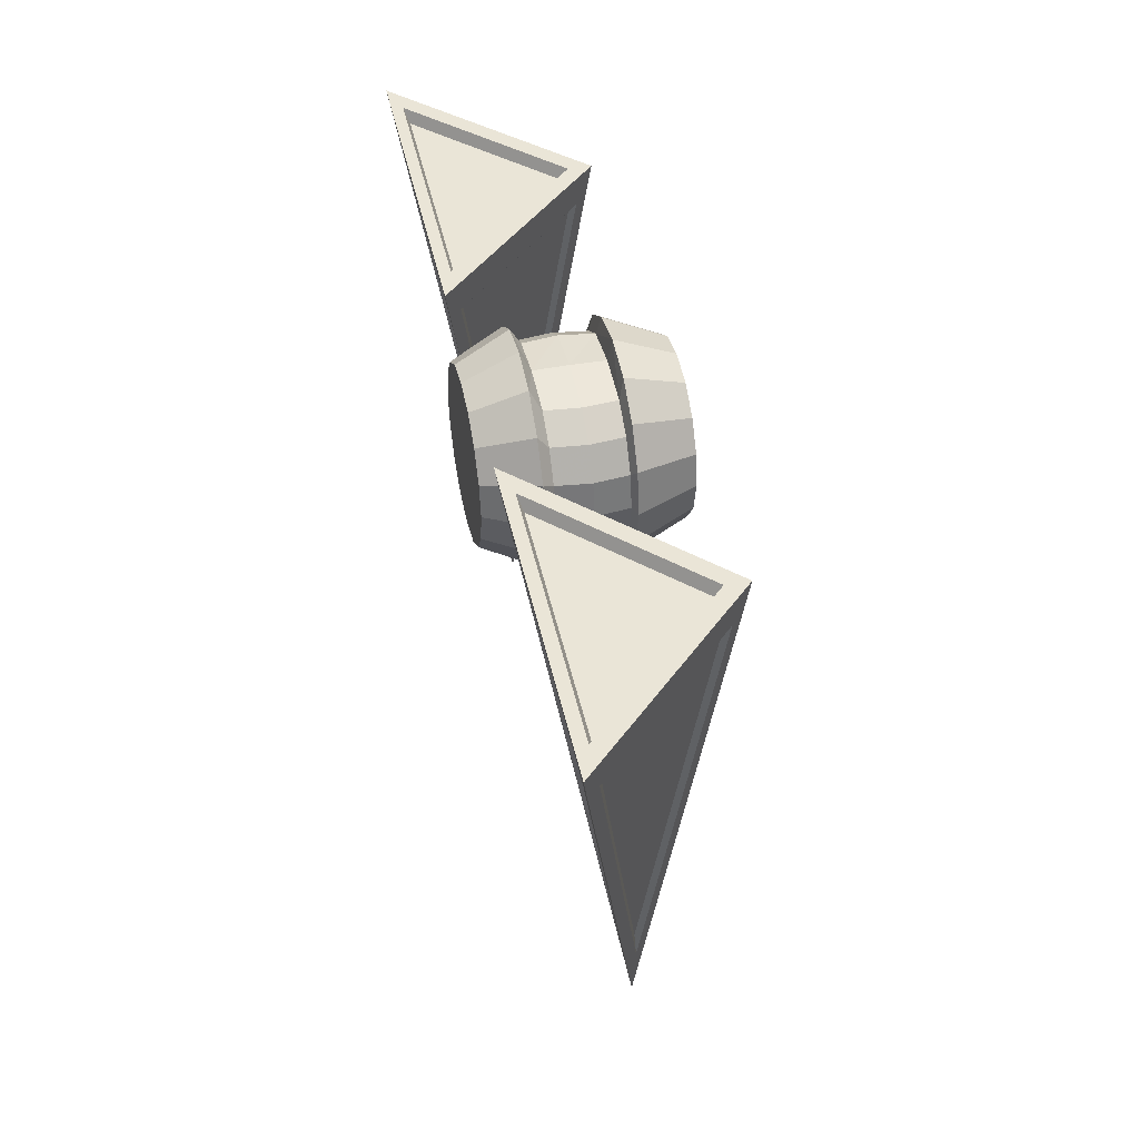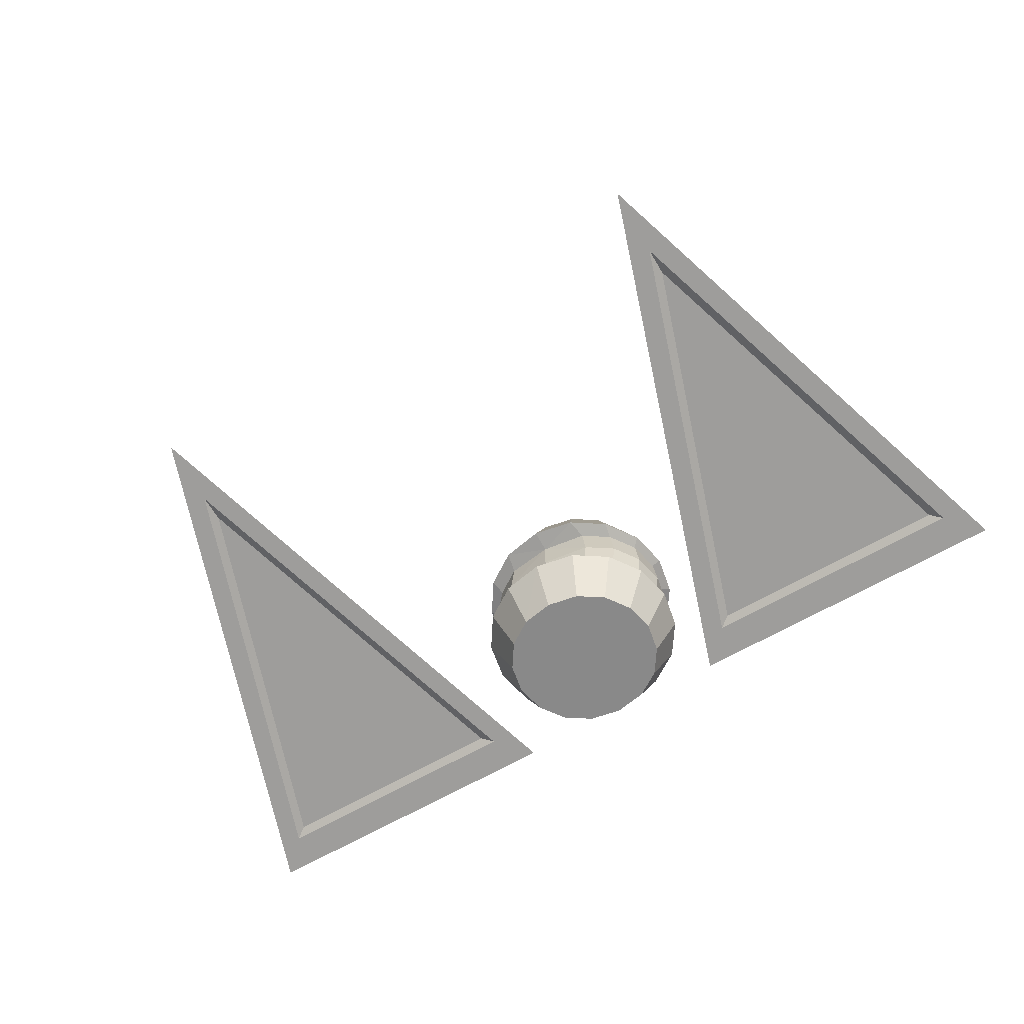
<metadata>
{"format":"obj","ext":"obj","renderer":"f3d","projection":"perspective","resolution":1024,"background":"white","views":[{"elev":44.4,"azim":77.9,"up":"+Z"},{"elev":-63.2,"azim":-149.3,"up":"+Y"}]}
</metadata>
<code>
o enemy_ship.001_Cube.010
v -0.6812 -0.5 0.947
v -2.681 -0.5 0.947
v -1.681 0.5 0.947
v -1.681 1e-06 -2.053
v -2.548 -0.4 0.747
v -1.748 0.4 0.747
v -1.748 1e-06 -1.653
v -0.8146 -0.4 0.747
v -1.615 0.4 0.747
v -1.615 1e-06 -1.653
v -0.8812 -0.4667 0.747
v -2.481 -0.4667 0.747
v -1.681 -0.06667 -1.653
v -0.8812 -0.4333 0.947
v -2.481 -0.4333 0.947
v -1.681 0.3667 0.947
v -2.472 -0.3759 0.6989
v -1.742 0.354 0.6989
v -1.742 -0.01094 -1.491
v -0.8904 -0.3759 0.6989
v -1.62 0.354 0.6989
v -1.62 -0.01094 -1.491
v -0.9513 -0.4368 0.6989
v -2.411 -0.4368 0.6989
v -1.681 -0.07177 -1.491
v -0.9513 -0.4063 0.8814
v -2.411 -0.4063 0.8814
v -1.681 0.3236 0.8814
v -0.2666 0.5688 0.4486
v -0.4842 0.5688 0.4486
v -0.6296 0.2341 0.4486
v -0.6296 -0.2415 0.4486
v -0.4842 -0.5383 0.4486
v -0.2666 -0.5383 0.4486
v -0.247 0.5688 0.3504
v -0.4481 0.5688 0.2671
v -0.5824 0.2341 0.2115
v -0.5824 -0.2415 0.2115
v -0.4481 -0.5383 0.2671
v -0.247 -0.5383 0.3504
v -0.1914 0.5688 0.2671
v -0.3453 0.5688 0.1132
v -0.4481 0.2341 0.01042
v -0.4481 -0.2415 0.01042
v -0.3453 -0.5383 0.1132
v -0.1914 -0.5383 0.2671
v -0.1081 0.5688 0.2115
v -0.1914 0.5688 0.01042
v -0.247 0.2341 -0.1239
v -0.247 -0.2415 -0.1239
v -0.1914 -0.5383 0.01042
v -0.1081 -0.5383 0.2115
v -0.537 -0.179 0.6366
v -0.5596 0.01523 0.638
v -0.537 0.2094 0.6366
v -0.4305 -0.179 0.796
v -0.4524 0.01523 0.7985
v -0.4305 0.2094 0.796
v -0.2712 -0.179 0.9024
v -0.2918 0.01523 0.9058
v -0.2712 0.2094 0.9024
v -0.2712 -0.179 -0.005148
v -0.2918 0.01523 -0.008457
v -0.2712 0.2094 -0.005148
v -0.4305 -0.179 0.1013
v -0.4524 0.01523 0.09879
v -0.4305 0.2094 0.1013
v -0.537 -0.179 0.2607
v -0.5596 0.01523 0.2593
v -0.537 0.2094 0.2607
v -0.5744 -0.179 0.4486
v -0.5973 0.01523 0.4486
v -0.5744 0.2094 0.4486
v -0.1081 0.5688 0.6858
v -0.1914 0.5688 0.8869
v -0.247 0.2341 1.021
v -0.247 -0.2415 1.021
v -0.1914 -0.5383 0.8869
v -0.1081 -0.5383 0.6858
v -0.1914 0.5688 0.6302
v -0.3453 0.5688 0.7841
v -0.4481 0.2341 0.8869
v -0.4481 -0.2415 0.8869
v -0.3453 -0.5383 0.7841
v -0.1914 -0.5383 0.6302
v -0.247 0.5688 0.5469
v -0.4481 0.5688 0.6302
v -0.5824 0.2341 0.6858
v -0.5824 -0.2415 0.6858
v -0.4481 -0.5383 0.6302
v -0.247 -0.5383 0.5469
v 0.6812 -0.5 0.947
v 2.681 -0.5 0.947
v 1.681 0.5 0.947
v 1.681 1e-06 -2.053
v 2.548 -0.4 0.747
v 1.748 0.4 0.747
v 1.748 1e-06 -1.653
v 0.8146 -0.4 0.747
v 1.615 0.4 0.747
v 1.615 1e-06 -1.653
v 0.8812 -0.4667 0.747
v 2.481 -0.4667 0.747
v 1.681 -0.06667 -1.653
v 0.8812 -0.4333 0.947
v 2.481 -0.4333 0.947
v 1.681 0.3667 0.947
v 2.472 -0.3759 0.6989
v 1.742 0.354 0.6989
v 1.742 -0.01094 -1.491
v 0.8904 -0.3759 0.6989
v 1.62 0.354 0.6989
v 1.62 -0.01094 -1.491
v 0.9513 -0.4368 0.6989
v 2.411 -0.4368 0.6989
v 1.681 -0.07177 -1.491
v 0.9513 -0.4063 0.8814
v 2.411 -0.4063 0.8814
v 1.681 0.3236 0.8814
v 0.2666 0.5688 0.4486
v 0.4842 0.5688 0.4486
v 0.6296 0.2341 0.4486
v 0.6296 -0.2415 0.4486
v 0.4842 -0.5383 0.4486
v 0.2666 -0.5383 0.4486
v 0.247 0.5688 0.3504
v 0.4481 0.5688 0.2671
v 0.5824 0.2341 0.2115
v 0.5824 -0.2415 0.2115
v 0.4481 -0.5383 0.2671
v 0.247 -0.5383 0.3504
v 0.1914 0.5688 0.2671
v 0.3453 0.5688 0.1132
v 0.4481 0.2341 0.01042
v 0.4481 -0.2415 0.01042
v 0.3453 -0.5383 0.1132
v 0.1914 -0.5383 0.2671
v -0 -0.5383 0.4486
v 0.1081 0.5688 0.2115
v 0.1914 0.5688 0.01042
v 0.247 0.2341 -0.1239
v 0.247 -0.2415 -0.1239
v 0.1914 -0.5383 0.01042
v 0.1081 -0.5383 0.2115
v -0 0.5688 0.1919
v -0 0.5688 -0.02569
v -0 0.2341 -0.1711
v -0 -0.2415 -0.1711
v -0 -0.5383 -0.02569
v -0 -0.5383 0.1919
v -0 0.5688 0.4486
v 0.537 -0.179 0.6366
v 0.5596 0.01523 0.638
v 0.537 0.2094 0.6366
v 0.4305 -0.179 0.796
v 0.4524 0.01523 0.7985
v 0.4305 0.2094 0.796
v 0.2712 -0.179 0.9024
v 0.2918 0.01523 0.9058
v 0.2712 0.2094 0.9024
v -0 -0.179 0.9398
v -0 0.01523 0.9434
v -0 0.2094 0.9398
v -0 -0.179 -0.04254
v -0 0.01523 -0.04612
v -0 0.2094 -0.04254
v 0.2712 -0.179 -0.005148
v 0.2918 0.01523 -0.008457
v 0.2712 0.2094 -0.005148
v 0.4305 -0.179 0.1013
v 0.4524 0.01523 0.09879
v 0.4305 0.2094 0.1013
v 0.537 -0.179 0.2607
v 0.5596 0.01523 0.2593
v 0.537 0.2094 0.2607
v 0.5744 -0.179 0.4486
v 0.5973 0.01523 0.4486
v 0.5744 0.2094 0.4486
v -0 0.5688 0.7054
v -0 0.5688 0.923
v -0 0.2341 1.068
v -0 -0.2415 1.068
v -0 -0.5383 0.923
v -0 -0.5383 0.7054
v 0.1081 0.5688 0.6858
v 0.1914 0.5688 0.8869
v 0.247 0.2341 1.021
v 0.247 -0.2415 1.021
v 0.1914 -0.5383 0.8869
v 0.1081 -0.5383 0.6858
v 0.1914 0.5688 0.6302
v 0.3453 0.5688 0.7841
v 0.4481 0.2341 0.8869
v 0.4481 -0.2415 0.8869
v 0.3453 -0.5383 0.7841
v 0.1914 -0.5383 0.6302
v 0.247 0.5688 0.5469
v 0.4481 0.5688 0.6302
v 0.5824 0.2341 0.6858
v 0.5824 -0.2415 0.6858
v 0.4481 -0.5383 0.6302
v 0.247 -0.5383 0.5469
f 3 1 8
f 3 16 14
f 2 4 13
f 2 5 7
f 12 13 25
f 3 4 7
f 3 6 5
f 14 26 27
f 3 9 10
f 1 4 10
f 16 15 27
f 2 12 11
f 1 11 13
f 16 28 26
f 3 2 15
f 1 14 15
f 18 19 17
f 20 22 21
f 25 23 24
f 26 28 27
f 12 24 23
f 11 23 25
f 9 8 20
f 9 21 22
f 8 10 22
f 5 17 19
f 6 7 19
f 6 18 17
f 33 39 40
f 33 32 38
f 31 37 70
f 77 182 161
f 30 36 37
f 29 35 36
f 39 45 46
f 38 44 45
f 38 68 65
f 76 61 163
f 36 42 43
f 35 41 42
f 46 45 51
f 45 44 50
f 37 43 67
f 83 77 59
f 43 42 48
f 42 41 47
f 52 51 149
f 51 50 148
f 44 65 62
f 82 58 61
f 48 146 147
f 47 145 146
f 162 163 61
f 60 57 56
f 60 61 58
f 57 54 53
f 57 58 55
f 54 55 73
f 73 70 69
f 68 69 66
f 70 67 66
f 65 66 63
f 67 64 63
f 64 166 165
f 183 78 79
f 182 77 78
f 43 49 64
f 50 62 164
f 181 180 75
f 180 179 74
f 78 84 85
f 78 77 83
f 89 83 56
f 32 89 53
f 76 75 81
f 75 74 80
f 85 84 90
f 83 89 90
f 49 147 166
f 88 55 58
f 81 87 88
f 80 86 87
f 138 34 40
f 29 151 35
f 138 40 46
f 35 151 41
f 138 46 52
f 41 151 47
f 138 52 150
f 47 151 145
f 162 60 59
f 54 72 71
f 71 72 69
f 62 63 165
f 138 184 79
f 179 151 74
f 138 79 85
f 74 151 80
f 138 85 91
f 80 151 86
f 138 91 34
f 90 33 34
f 89 32 33
f 31 73 55
f 32 71 68
f 88 87 30
f 87 86 29
f 86 151 29
f 9 3 8
f 1 3 14
f 12 2 13
f 4 2 7
f 24 12 25
f 6 3 7
f 2 3 5
f 15 14 27
f 4 3 10
f 8 1 10
f 28 16 27
f 1 2 11
f 4 1 13
f 14 16 26
f 16 3 15
f 2 1 15
f 11 12 23
f 13 11 25
f 21 9 20
f 10 9 22
f 20 8 22
f 7 5 19
f 18 6 19
f 5 6 17
f 34 33 40
f 39 33 38
f 73 31 70
f 59 77 161
f 31 30 37
f 30 29 36
f 40 39 46
f 39 38 45
f 44 38 65
f 181 76 163
f 37 36 43
f 36 35 42
f 52 46 51
f 51 45 50
f 70 37 67
f 56 83 59
f 49 43 48
f 48 42 47
f 150 52 149
f 149 51 148
f 50 44 62
f 76 82 61
f 49 48 147
f 48 47 146
f 60 162 61
f 59 60 56
f 57 60 58
f 56 57 53
f 54 57 55
f 72 54 73
f 72 73 69
f 65 68 66
f 69 70 66
f 62 65 63
f 66 67 63
f 63 64 165
f 184 183 79
f 183 182 78
f 67 43 64
f 148 50 164
f 76 181 75
f 75 180 74
f 79 78 85
f 84 78 83
f 53 89 56
f 71 32 53
f 82 76 81
f 81 75 80
f 91 85 90
f 84 83 90
f 64 49 166
f 82 88 58
f 82 81 88
f 81 80 87
f 161 162 59
f 53 54 71
f 68 71 69
f 164 62 165
f 91 90 34
f 90 89 33
f 88 31 55
f 38 32 68
f 31 88 30
f 30 87 29
f 94 99 92
f 94 105 107
f 93 104 95
f 93 98 96
f 103 116 104
f 94 98 95
f 94 96 97
f 105 118 117
f 94 101 100
f 92 101 95
f 107 118 106
f 93 102 103
f 92 104 102
f 107 117 119
f 94 106 93
f 92 106 105
f 109 108 110
f 111 112 113
f 116 115 114
f 117 118 119
f 103 114 115
f 102 116 114
f 100 111 99
f 100 113 112
f 99 113 101
f 96 110 108
f 97 110 98
f 97 108 109
f 124 131 130
f 124 129 123
f 122 175 128
f 188 161 182
f 121 128 127
f 120 127 126
f 130 137 136
f 129 136 135
f 129 170 173
f 187 163 160
f 127 134 133
f 126 133 132
f 137 143 136
f 136 142 135
f 128 172 134
f 194 158 188
f 134 140 133
f 133 139 132
f 144 149 143
f 143 148 142
f 135 167 170
f 193 160 157
f 140 147 146
f 139 146 145
f 162 160 163
f 159 155 156
f 159 157 160
f 156 152 153
f 156 154 157
f 153 178 154
f 178 174 175
f 173 171 174
f 175 171 172
f 170 168 171
f 172 168 169
f 169 165 166
f 183 190 189
f 182 189 188
f 134 169 141
f 142 164 167
f 181 186 180
f 180 185 179
f 189 196 195
f 189 194 188
f 200 155 194
f 123 152 200
f 187 192 186
f 186 191 185
f 196 201 195
f 194 201 200
f 141 166 147
f 199 157 154
f 192 199 198
f 191 198 197
f 138 131 125
f 120 126 151
f 138 137 131
f 126 132 151
f 138 144 137
f 132 139 151
f 138 150 144
f 139 145 151
f 162 158 159
f 153 176 177
f 176 174 177
f 167 165 168
f 138 190 184
f 179 185 151
f 138 196 190
f 185 191 151
f 138 202 196
f 191 197 151
f 138 125 202
f 201 125 124
f 200 124 123
f 122 154 178
f 123 173 176
f 199 121 198
f 198 120 197
f 197 120 151
f 100 99 94
f 92 105 94
f 103 104 93
f 95 98 93
f 115 116 103
f 97 98 94
f 93 96 94
f 106 118 105
f 95 101 94
f 99 101 92
f 119 118 107
f 92 102 93
f 95 104 92
f 105 117 107
f 107 106 94
f 93 106 92
f 102 114 103
f 104 116 102
f 112 111 100
f 101 113 100
f 111 113 99
f 98 110 96
f 109 110 97
f 96 108 97
f 125 131 124
f 130 129 124
f 178 175 122
f 158 161 188
f 122 128 121
f 121 127 120
f 131 137 130
f 130 136 129
f 135 170 129
f 181 163 187
f 128 134 127
f 127 133 126
f 144 143 137
f 143 142 136
f 175 172 128
f 155 158 194
f 141 140 134
f 140 139 133
f 150 149 144
f 149 148 143
f 142 167 135
f 187 160 193
f 141 147 140
f 140 146 139
f 159 160 162
f 158 155 159
f 156 157 159
f 155 152 156
f 153 154 156
f 177 178 153
f 177 174 178
f 170 171 173
f 174 171 175
f 167 168 170
f 171 168 172
f 168 165 169
f 184 190 183
f 183 189 182
f 172 169 134
f 148 164 142
f 187 186 181
f 186 185 180
f 190 196 189
f 195 194 189
f 152 155 200
f 176 152 123
f 193 192 187
f 192 191 186
f 202 201 196
f 195 201 194
f 169 166 141
f 193 157 199
f 193 199 192
f 192 198 191
f 161 158 162
f 152 176 153
f 173 174 176
f 164 165 167
f 202 125 201
f 201 124 200
f 199 154 122
f 129 173 123
f 122 121 199
f 121 120 198
o enemy_ship_Cube.008
v -0.6812 -0.5 0.947
v -2.681 -0.5 0.947
v -1.681 0.5 0.947
v -1.681 1e-06 -2.053
v -2.548 -0.4 0.747
v -1.748 0.4 0.747
v -1.748 1e-06 -1.653
v -0.8146 -0.4 0.747
v -1.615 0.4 0.747
v -1.615 1e-06 -1.653
v -0.8812 -0.4667 0.747
v -2.481 -0.4667 0.747
v -1.681 -0.06667 -1.653
v -0.8812 -0.4333 0.947
v -2.481 -0.4333 0.947
v -1.681 0.3667 0.947
v -2.472 -0.3759 0.6989
v -1.742 0.354 0.6989
v -1.742 -0.01094 -1.491
v -0.8904 -0.3759 0.6989
v -1.62 0.354 0.6989
v -1.62 -0.01094 -1.491
v -0.9513 -0.4368 0.6989
v -2.411 -0.4368 0.6989
v -1.681 -0.07177 -1.491
v -0.9513 -0.4063 0.8814
v -2.411 -0.4063 0.8814
v -1.681 0.3236 0.8814
v -0.2666 0.5688 0.4486
v -0.4842 0.5688 0.4486
v -0.6296 0.2341 0.4486
v -0.6296 -0.2415 0.4486
v -0.4842 -0.5383 0.4486
v -0.2666 -0.5383 0.4486
v -0.247 0.5688 0.3504
v -0.4481 0.5688 0.2671
v -0.5824 0.2341 0.2115
v -0.5824 -0.2415 0.2115
v -0.4481 -0.5383 0.2671
v -0.247 -0.5383 0.3504
v -0.1914 0.5688 0.2671
v -0.3453 0.5688 0.1132
v -0.4481 0.2341 0.01042
v -0.4481 -0.2415 0.01042
v -0.3453 -0.5383 0.1132
v -0.1914 -0.5383 0.2671
v -0.1081 0.5688 0.2115
v -0.1914 0.5688 0.01042
v -0.247 0.2341 -0.1239
v -0.247 -0.2415 -0.1239
v -0.1914 -0.5383 0.01042
v -0.1081 -0.5383 0.2115
v -0.537 -0.179 0.6366
v -0.5596 0.01523 0.638
v -0.537 0.2094 0.6366
v -0.4305 -0.179 0.796
v -0.4524 0.01523 0.7985
v -0.4305 0.2094 0.796
v -0.2712 -0.179 0.9024
v -0.2918 0.01523 0.9058
v -0.2712 0.2094 0.9024
v -0.2712 -0.179 -0.005148
v -0.2918 0.01523 -0.008457
v -0.2712 0.2094 -0.005148
v -0.4305 -0.179 0.1013
v -0.4524 0.01523 0.09879
v -0.4305 0.2094 0.1013
v -0.537 -0.179 0.2607
v -0.5596 0.01523 0.2593
v -0.537 0.2094 0.2607
v -0.5744 -0.179 0.4486
v -0.5973 0.01523 0.4486
v -0.5744 0.2094 0.4486
v -0.1081 0.5688 0.6858
v -0.1914 0.5688 0.8869
v -0.247 0.2341 1.021
v -0.247 -0.2415 1.021
v -0.1914 -0.5383 0.8869
v -0.1081 -0.5383 0.6858
v -0.1914 0.5688 0.6302
v -0.3453 0.5688 0.7841
v -0.4481 0.2341 0.8869
v -0.4481 -0.2415 0.8869
v -0.3453 -0.5383 0.7841
v -0.1914 -0.5383 0.6302
v -0.247 0.5688 0.5469
v -0.4481 0.5688 0.6302
v -0.5824 0.2341 0.6858
v -0.5824 -0.2415 0.6858
v -0.4481 -0.5383 0.6302
v -0.247 -0.5383 0.5469
v 0.6812 -0.5 0.947
v 2.681 -0.5 0.947
v 1.681 0.5 0.947
v 1.681 1e-06 -2.053
v 2.548 -0.4 0.747
v 1.748 0.4 0.747
v 1.748 1e-06 -1.653
v 0.8146 -0.4 0.747
v 1.615 0.4 0.747
v 1.615 1e-06 -1.653
v 0.8812 -0.4667 0.747
v 2.481 -0.4667 0.747
v 1.681 -0.06667 -1.653
v 0.8812 -0.4333 0.947
v 2.481 -0.4333 0.947
v 1.681 0.3667 0.947
v 2.472 -0.3759 0.6989
v 1.742 0.354 0.6989
v 1.742 -0.01094 -1.491
v 0.8904 -0.3759 0.6989
v 1.62 0.354 0.6989
v 1.62 -0.01094 -1.491
v 0.9513 -0.4368 0.6989
v 2.411 -0.4368 0.6989
v 1.681 -0.07177 -1.491
v 0.9513 -0.4063 0.8814
v 2.411 -0.4063 0.8814
v 1.681 0.3236 0.8814
v 0.2666 0.5688 0.4486
v 0.4842 0.5688 0.4486
v 0.6296 0.2341 0.4486
v 0.6296 -0.2415 0.4486
v 0.4842 -0.5383 0.4486
v 0.2666 -0.5383 0.4486
v 0.247 0.5688 0.3504
v 0.4481 0.5688 0.2671
v 0.5824 0.2341 0.2115
v 0.5824 -0.2415 0.2115
v 0.4481 -0.5383 0.2671
v 0.247 -0.5383 0.3504
v 0.1914 0.5688 0.2671
v 0.3453 0.5688 0.1132
v 0.4481 0.2341 0.01042
v 0.4481 -0.2415 0.01042
v 0.3453 -0.5383 0.1132
v 0.1914 -0.5383 0.2671
v -0 -0.5383 0.4486
v 0.1081 0.5688 0.2115
v 0.1914 0.5688 0.01042
v 0.247 0.2341 -0.1239
v 0.247 -0.2415 -0.1239
v 0.1914 -0.5383 0.01042
v 0.1081 -0.5383 0.2115
v -0 0.5688 0.1919
v -0 0.5688 -0.02569
v -0 0.2341 -0.1711
v -0 -0.2415 -0.1711
v -0 -0.5383 -0.02569
v -0 -0.5383 0.1919
v -0 0.5688 0.4486
v 0.537 -0.179 0.6366
v 0.5596 0.01523 0.638
v 0.537 0.2094 0.6366
v 0.4305 -0.179 0.796
v 0.4524 0.01523 0.7985
v 0.4305 0.2094 0.796
v 0.2712 -0.179 0.9024
v 0.2918 0.01523 0.9058
v 0.2712 0.2094 0.9024
v -0 -0.179 0.9398
v -0 0.01523 0.9434
v -0 0.2094 0.9398
v -0 -0.179 -0.04254
v -0 0.01523 -0.04612
v -0 0.2094 -0.04254
v 0.2712 -0.179 -0.005148
v 0.2918 0.01523 -0.008457
v 0.2712 0.2094 -0.005148
v 0.4305 -0.179 0.1013
v 0.4524 0.01523 0.09879
v 0.4305 0.2094 0.1013
v 0.537 -0.179 0.2607
v 0.5596 0.01523 0.2593
v 0.537 0.2094 0.2607
v 0.5744 -0.179 0.4486
v 0.5973 0.01523 0.4486
v 0.5744 0.2094 0.4486
v -0 0.5688 0.7054
v -0 0.5688 0.923
v -0 0.2341 1.068
v -0 -0.2415 1.068
v -0 -0.5383 0.923
v -0 -0.5383 0.7054
v 0.1081 0.5688 0.6858
v 0.1914 0.5688 0.8869
v 0.247 0.2341 1.021
v 0.247 -0.2415 1.021
v 0.1914 -0.5383 0.8869
v 0.1081 -0.5383 0.6858
v 0.1914 0.5688 0.6302
v 0.3453 0.5688 0.7841
v 0.4481 0.2341 0.8869
v 0.4481 -0.2415 0.8869
v 0.3453 -0.5383 0.7841
v 0.1914 -0.5383 0.6302
v 0.247 0.5688 0.5469
v 0.4481 0.5688 0.6302
v 0.5824 0.2341 0.6858
v 0.5824 -0.2415 0.6858
v 0.4481 -0.5383 0.6302
v 0.247 -0.5383 0.5469
f 205 203 210 211
f 203 205 218 216
f 204 206 215 214
f 206 204 207 209
f 214 215 227 226
f 205 206 209 208
f 204 205 208 207
f 217 216 228 229
f 206 205 211 212
f 203 206 212 210
f 218 217 229 230
f 203 204 214 213
f 206 203 213 215
f 216 218 230 228
f 205 204 217 218
f 204 203 216 217
f 220 221 219
f 222 224 223
f 227 225 226
f 228 230 229
f 213 214 226 225
f 215 213 225 227
f 211 210 222 223
f 212 211 223 224
f 210 212 224 222
f 209 207 219 221
f 208 209 221 220
f 207 208 220 219
f 236 235 241 242
f 235 234 240 241
f 233 239 272 275
f 279 384 363 261
f 233 232 238 239
f 232 231 237 238
f 242 241 247 248
f 241 240 246 247
f 246 240 270 267
f 383 278 263 365
f 239 238 244 245
f 238 237 243 244
f 248 247 253 254
f 247 246 252 253
f 239 245 269 272
f 285 279 261 258
f 245 244 250 251
f 244 243 249 250
f 254 253 351 352
f 253 252 350 351
f 252 246 267 264
f 278 284 260 263
f 251 250 348 349
f 250 249 347 348
f 364 365 263 262
f 261 262 259 258
f 262 263 260 259
f 258 259 256 255
f 259 260 257 256
f 256 257 275 274
f 274 275 272 271
f 270 271 268 267
f 271 272 269 268
f 267 268 265 264
f 268 269 266 265
f 265 266 368 367
f 386 385 280 281
f 385 384 279 280
f 245 251 266 269
f 350 252 264 366
f 383 382 277 278
f 382 381 276 277
f 281 280 286 287
f 280 279 285 286
f 291 285 258 255
f 234 291 255 273
f 278 277 283 284
f 277 276 282 283
f 287 286 292 293
f 286 285 291 292
f 251 349 368 266
f 284 290 257 260
f 284 283 289 290
f 283 282 288 289
f 340 236 242
f 231 353 237
f 340 242 248
f 237 353 243
f 340 248 254
f 243 353 249
f 340 254 352
f 249 353 347
f 363 364 262 261
f 255 256 274 273
f 273 274 271 270
f 264 265 367 366
f 340 386 281
f 381 353 276
f 340 281 287
f 276 353 282
f 340 287 293
f 282 353 288
f 340 293 236
f 293 292 235 236
f 292 291 234 235
f 290 233 275 257
f 240 234 273 270
f 290 289 232 233
f 289 288 231 232
f 288 353 231
f 296 302 301 294
f 294 307 309 296
f 295 305 306 297
f 297 300 298 295
f 305 317 318 306
f 296 299 300 297
f 295 298 299 296
f 308 320 319 307
f 297 303 302 296
f 294 301 303 297
f 309 321 320 308
f 294 304 305 295
f 297 306 304 294
f 307 319 321 309
f 296 309 308 295
f 295 308 307 294
f 311 310 312
f 313 314 315
f 318 317 316
f 319 320 321
f 304 316 317 305
f 306 318 316 304
f 302 314 313 301
f 303 315 314 302
f 301 313 315 303
f 300 312 310 298
f 299 311 312 300
f 298 310 311 299
f 327 333 332 326
f 326 332 331 325
f 324 380 377 330
f 390 360 363 384
f 324 330 329 323
f 323 329 328 322
f 333 339 338 332
f 332 338 337 331
f 337 372 375 331
f 383 365 362 389
f 330 336 335 329
f 329 335 334 328
f 339 346 345 338
f 338 345 344 337
f 330 377 374 336
f 396 357 360 390
f 336 343 342 335
f 335 342 341 334
f 346 352 351 345
f 345 351 350 344
f 344 369 372 337
f 389 362 359 395
f 343 349 348 342
f 342 348 347 341
f 364 361 362 365
f 360 357 358 361
f 361 358 359 362
f 357 354 355 358
f 358 355 356 359
f 355 379 380 356
f 379 376 377 380
f 375 372 373 376
f 376 373 374 377
f 372 369 370 373
f 373 370 371 374
f 370 367 368 371
f 386 392 391 385
f 385 391 390 384
f 336 374 371 343
f 350 366 369 344
f 383 389 388 382
f 382 388 387 381
f 392 398 397 391
f 391 397 396 390
f 402 354 357 396
f 325 378 354 402
f 389 395 394 388
f 388 394 393 387
f 398 404 403 397
f 397 403 402 396
f 343 371 368 349
f 395 359 356 401
f 395 401 400 394
f 394 400 399 393
f 340 333 327
f 322 328 353
f 340 339 333
f 328 334 353
f 340 346 339
f 334 341 353
f 340 352 346
f 341 347 353
f 363 360 361 364
f 354 378 379 355
f 378 375 376 379
f 369 366 367 370
f 340 392 386
f 381 387 353
f 340 398 392
f 387 393 353
f 340 404 398
f 393 399 353
f 340 327 404
f 404 327 326 403
f 403 326 325 402
f 401 356 380 324
f 331 375 378 325
f 401 324 323 400
f 400 323 322 399
f 399 322 353

</code>
